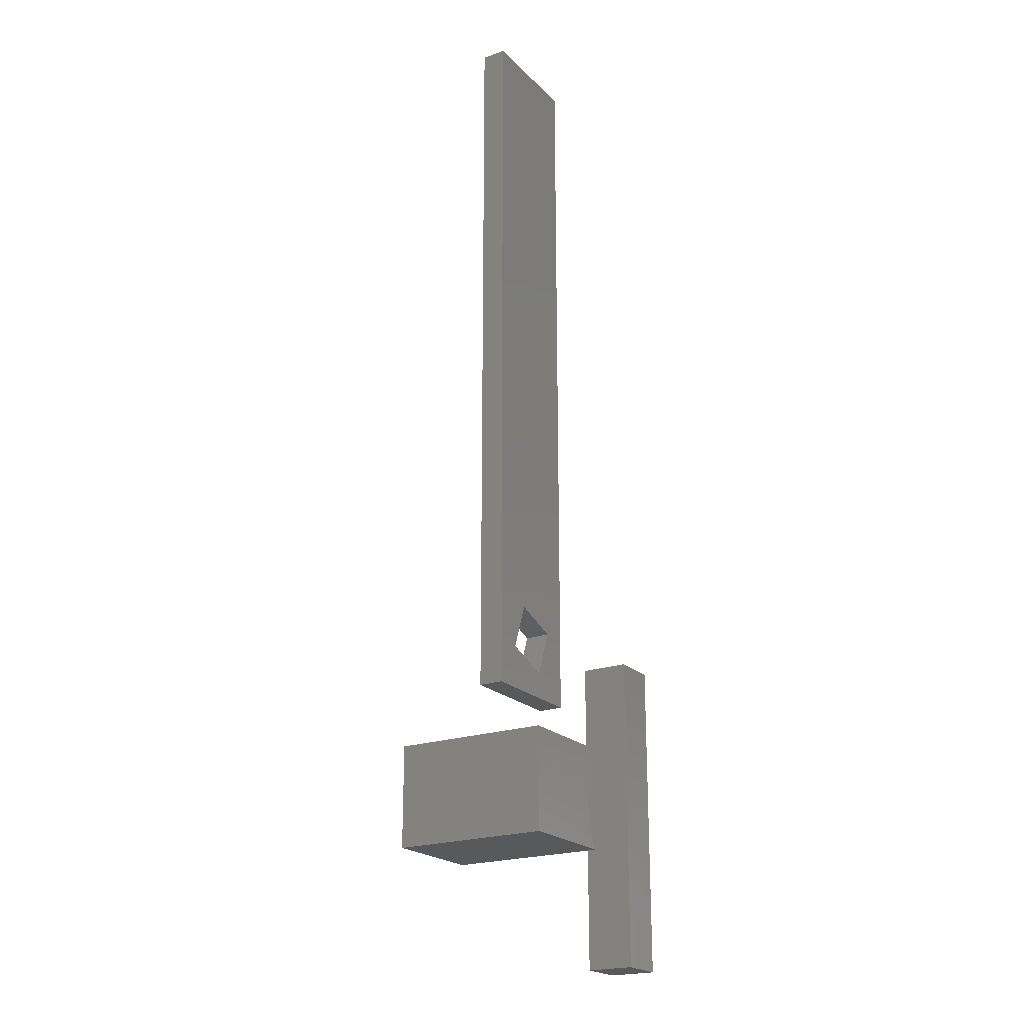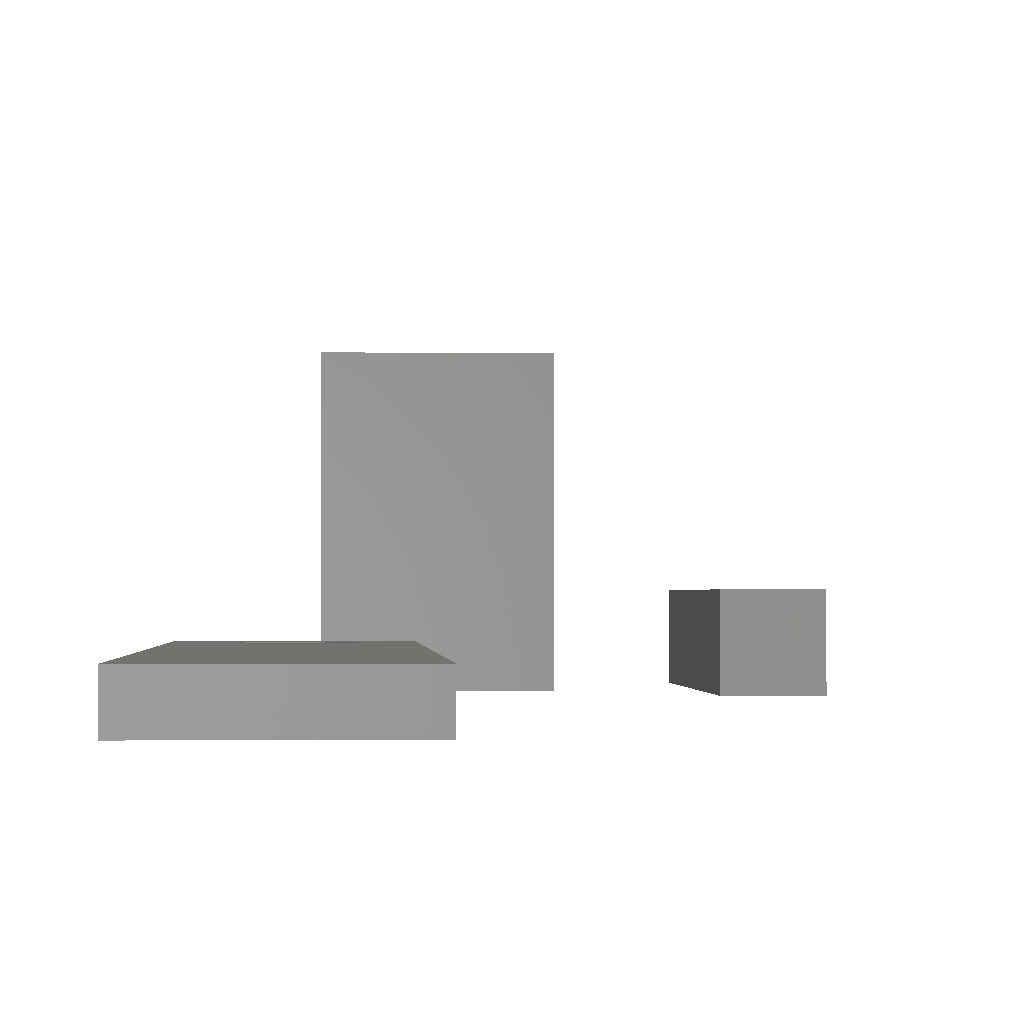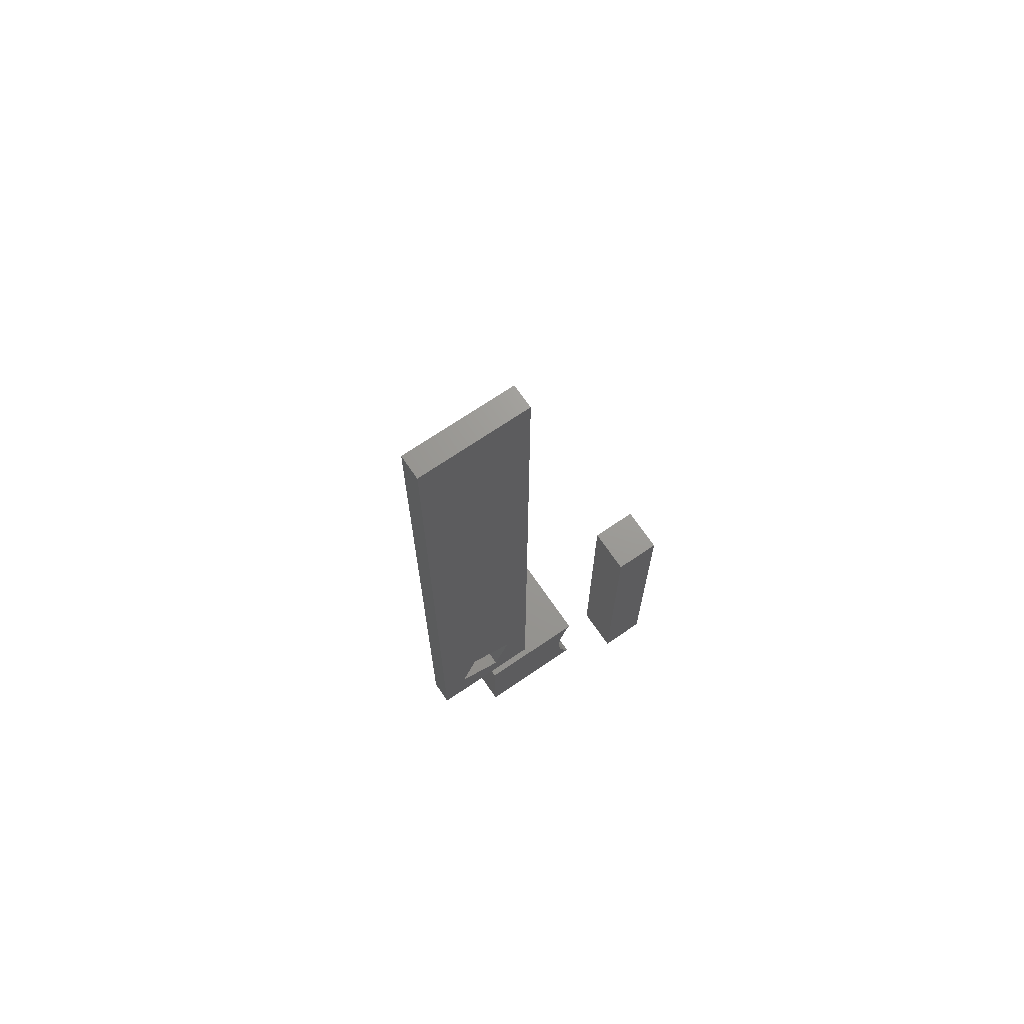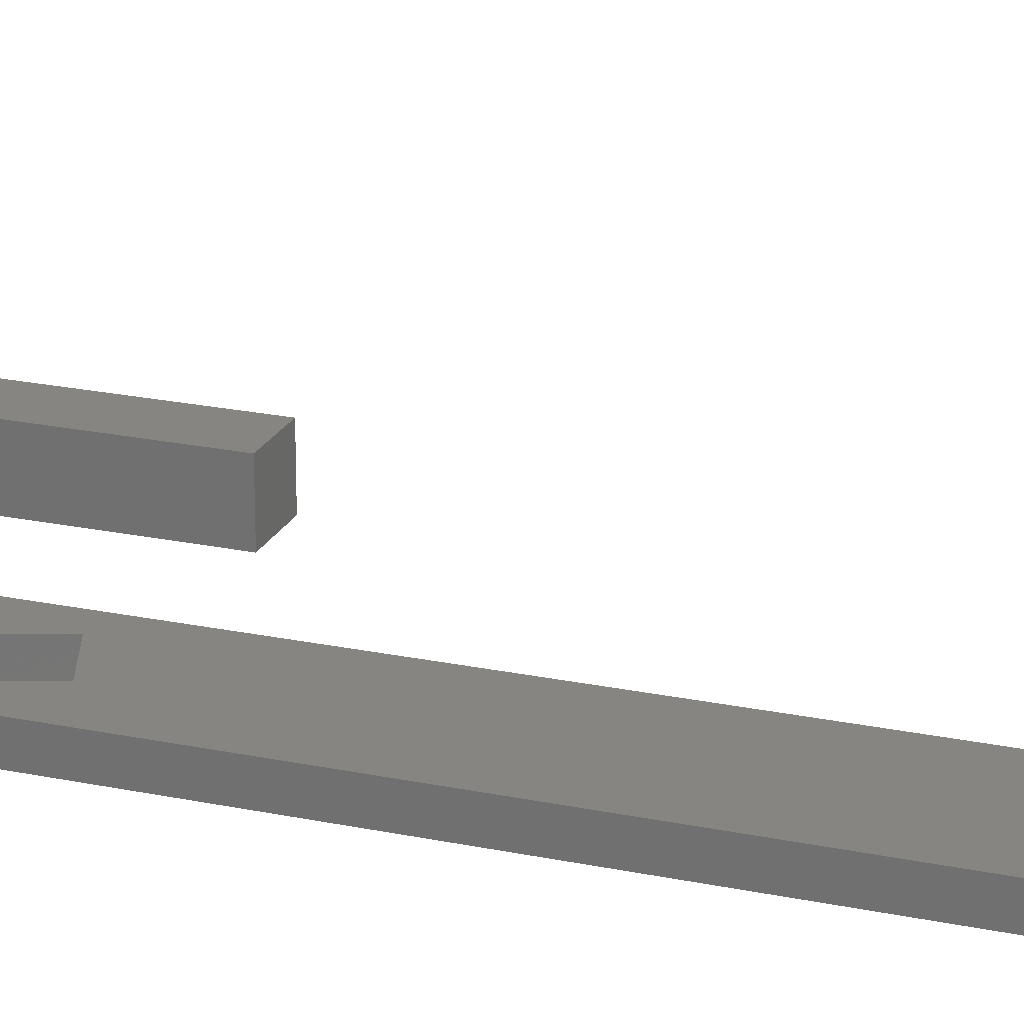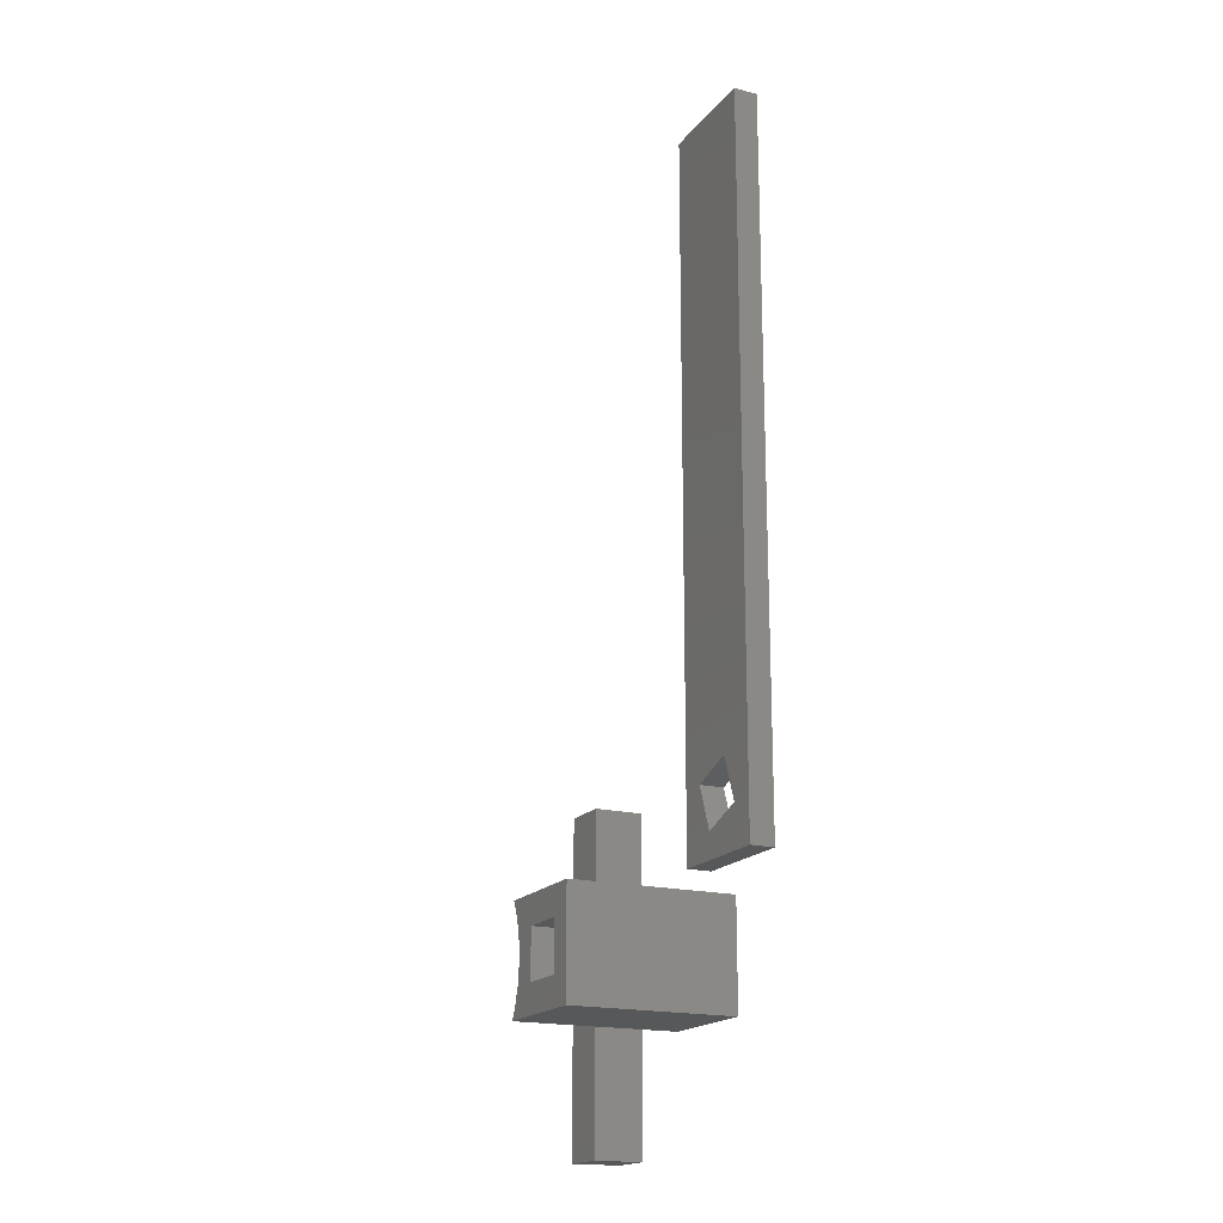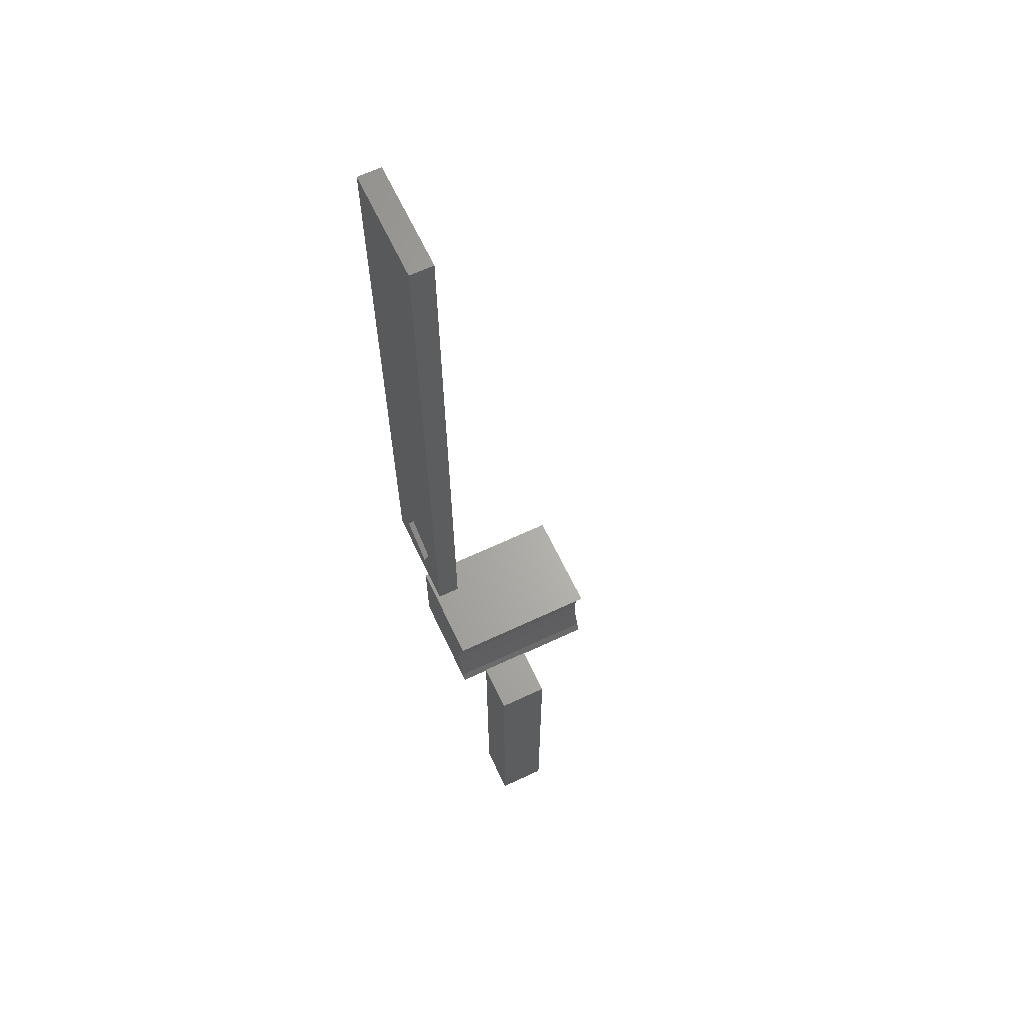
<metadata>
{"format":"stl","ext":"stl","renderer":"f3d","projection":"perspective","resolution":1024,"background":"white","views":[{"elev":-21.5,"azim":121.8,"up":"+Y"},{"elev":-1.0,"azim":177.8,"up":"+Z"},{"elev":69.6,"azim":145.6,"up":"+Y"},{"elev":22.0,"azim":110.2,"up":"+Z"},{"elev":-18.3,"azim":64.1,"up":"+Y"},{"elev":65.1,"azim":-115.3,"up":"+Y"}]}
</metadata>
<code>
# stl→obj: 50 verts, 92 faces
v 25.5 6.5 20
v 22.5 3 20
v 25.5 -6.5 20
v 16.5 3 20
v 13.5 0 20
v 16.5 -3 20
v 13.21 2.807 20
v 11.75 6.5 20
v 12.33 5.491 20
v 22.5 -3 20
v 13.21 -2.807 20
v 12.33 -5.491 20
v 11.75 -6.5 20
v 25.5 6.5 0
v 25.5 -6.5 0
v 11.75 6.5 0
v 13.5 0 0
v 13.21 -2.807 0
v 12.33 -5.491 0
v 11.75 -6.5 0
v 13.21 2.807 0
v 12.33 5.491 0
v 16.5 3 5
v 16.5 -3 5
v 22.5 -3 5
v 22.5 3 5
v 20 10 0
v 20 100 3
v 20 100 0
v 20 10 3
v 28.77 20.86 3
v 34 10 3
v 34 100 3
v 30.86 15.23 3
v 23.14 18.77 3
v 25.23 13.14 3
v 34 100 0
v 34 10 0
v 28.77 20.86 0
v 30.86 15.23 0
v 25.23 13.14 0
v 23.14 18.77 0
v -3 -20 0
v -3 20 6
v -3 20 0
v -3 -20 6
v 3 -20 6
v 3 -20 0
v 3 20 0
v 3 20 6
f 1 2 3
f 1 4 2
f 4 5 6
f 4 7 5
f 8 4 1
f 4 9 7
f 4 8 9
f 10 3 2
f 6 3 10
f 11 6 5
f 12 6 11
f 13 6 12
f 6 13 3
f 3 14 1
f 14 3 15
f 14 8 1
f 8 14 16
f 15 17 14
f 15 18 17
f 15 19 18
f 19 15 20
f 21 14 17
f 22 14 21
f 14 22 16
f 20 3 13
f 3 20 15
f 17 7 21
f 7 17 5
f 19 11 18
f 11 19 12
f 22 8 16
f 8 22 9
f 21 9 22
f 9 21 7
f 18 5 17
f 5 18 11
f 20 12 19
f 12 20 13
f 6 23 4
f 23 6 24
f 25 2 26
f 2 25 10
f 23 2 4
f 2 23 26
f 23 25 26
f 25 23 24
f 25 6 10
f 6 25 24
f 27 28 29
f 28 27 30
f 31 32 33
f 32 31 34
f 28 31 33
f 31 28 35
f 36 32 34
f 36 30 32
f 35 30 36
f 30 35 28
f 32 37 33
f 37 32 38
f 39 38 40
f 38 41 40
f 41 27 42
f 27 41 38
f 38 39 37
f 29 39 42
f 29 42 27
f 39 29 37
f 27 32 30
f 32 27 38
f 37 28 33
f 28 37 29
f 40 31 39
f 31 40 34
f 42 31 35
f 31 42 39
f 36 42 35
f 42 36 41
f 40 36 34
f 36 40 41
f 43 44 45
f 44 43 46
f 43 47 46
f 47 43 48
f 47 49 50
f 49 47 48
f 44 47 50
f 47 44 46
f 49 44 50
f 44 49 45
f 43 49 48
f 49 43 45

</code>
